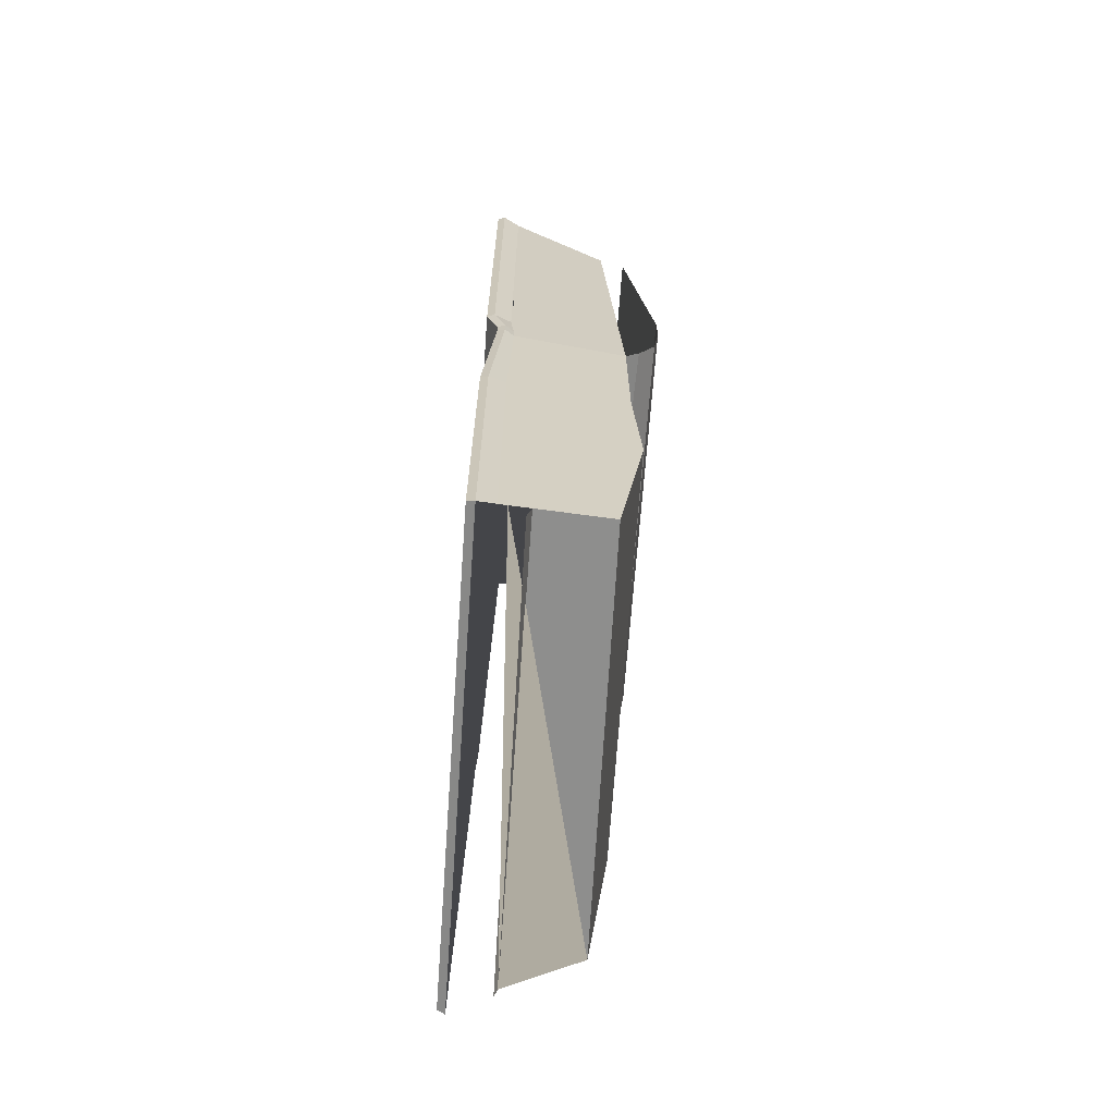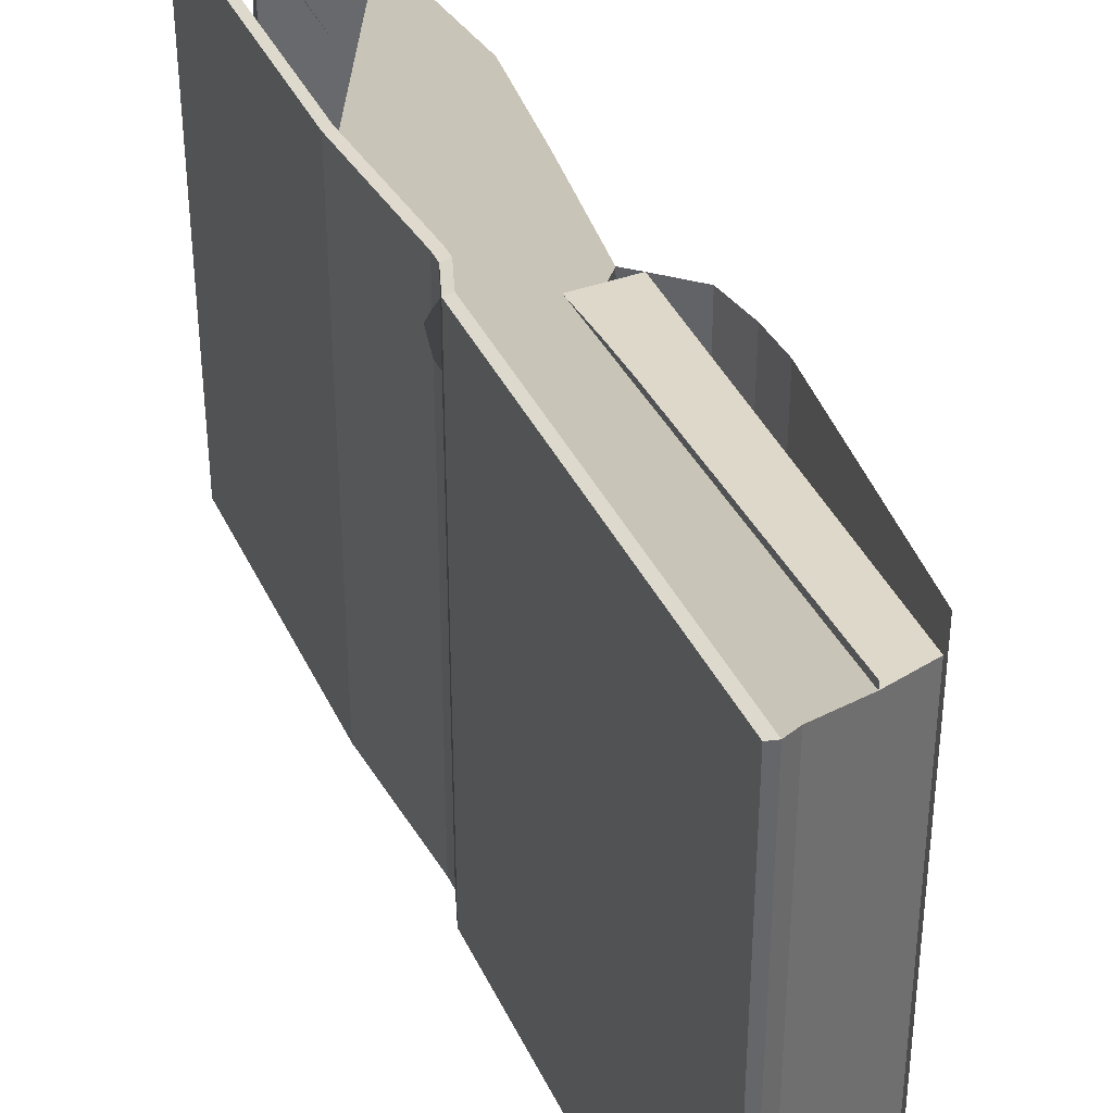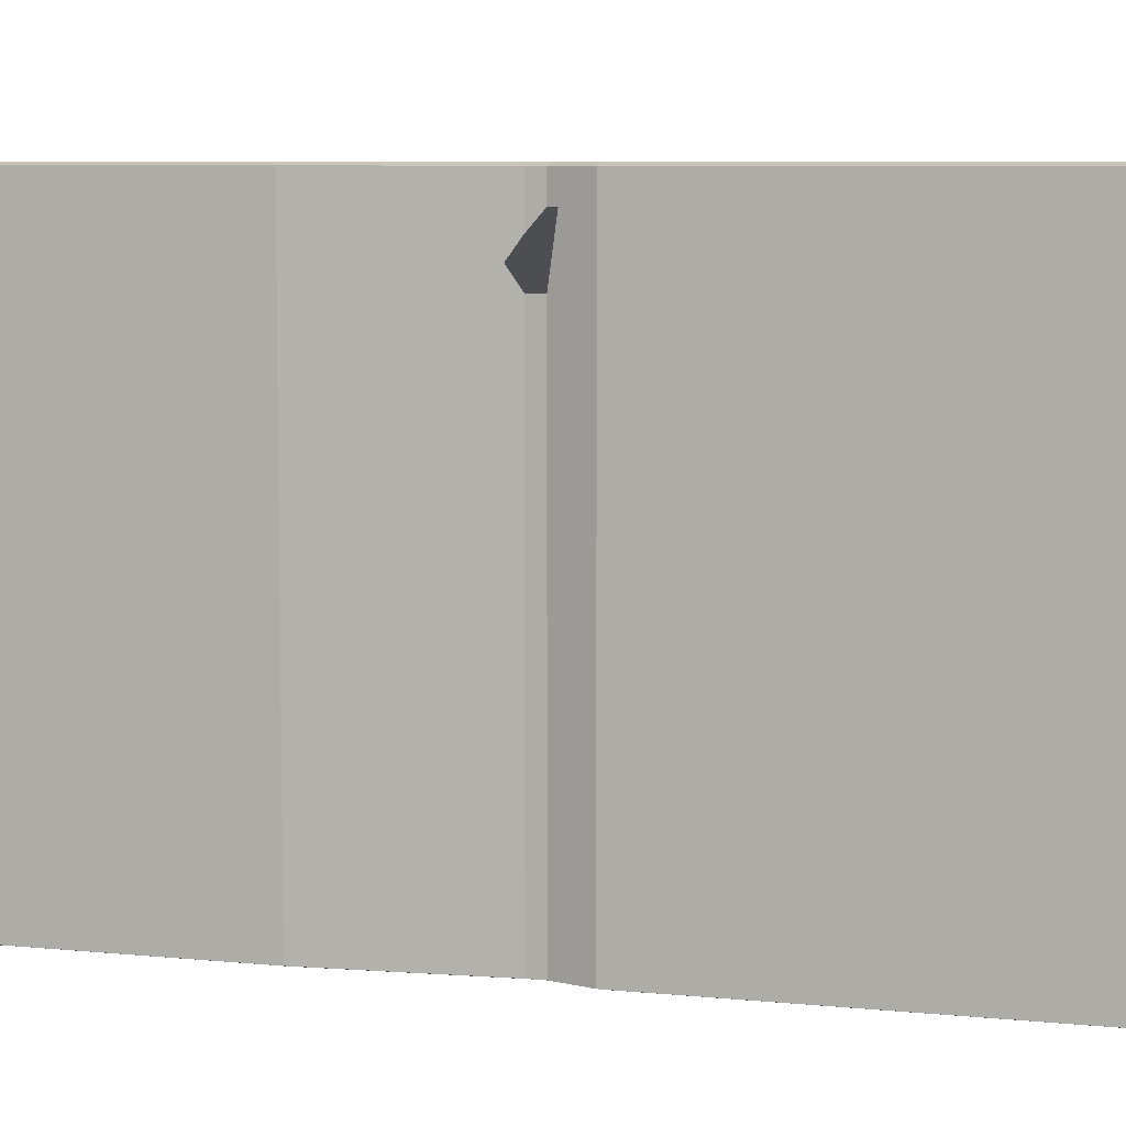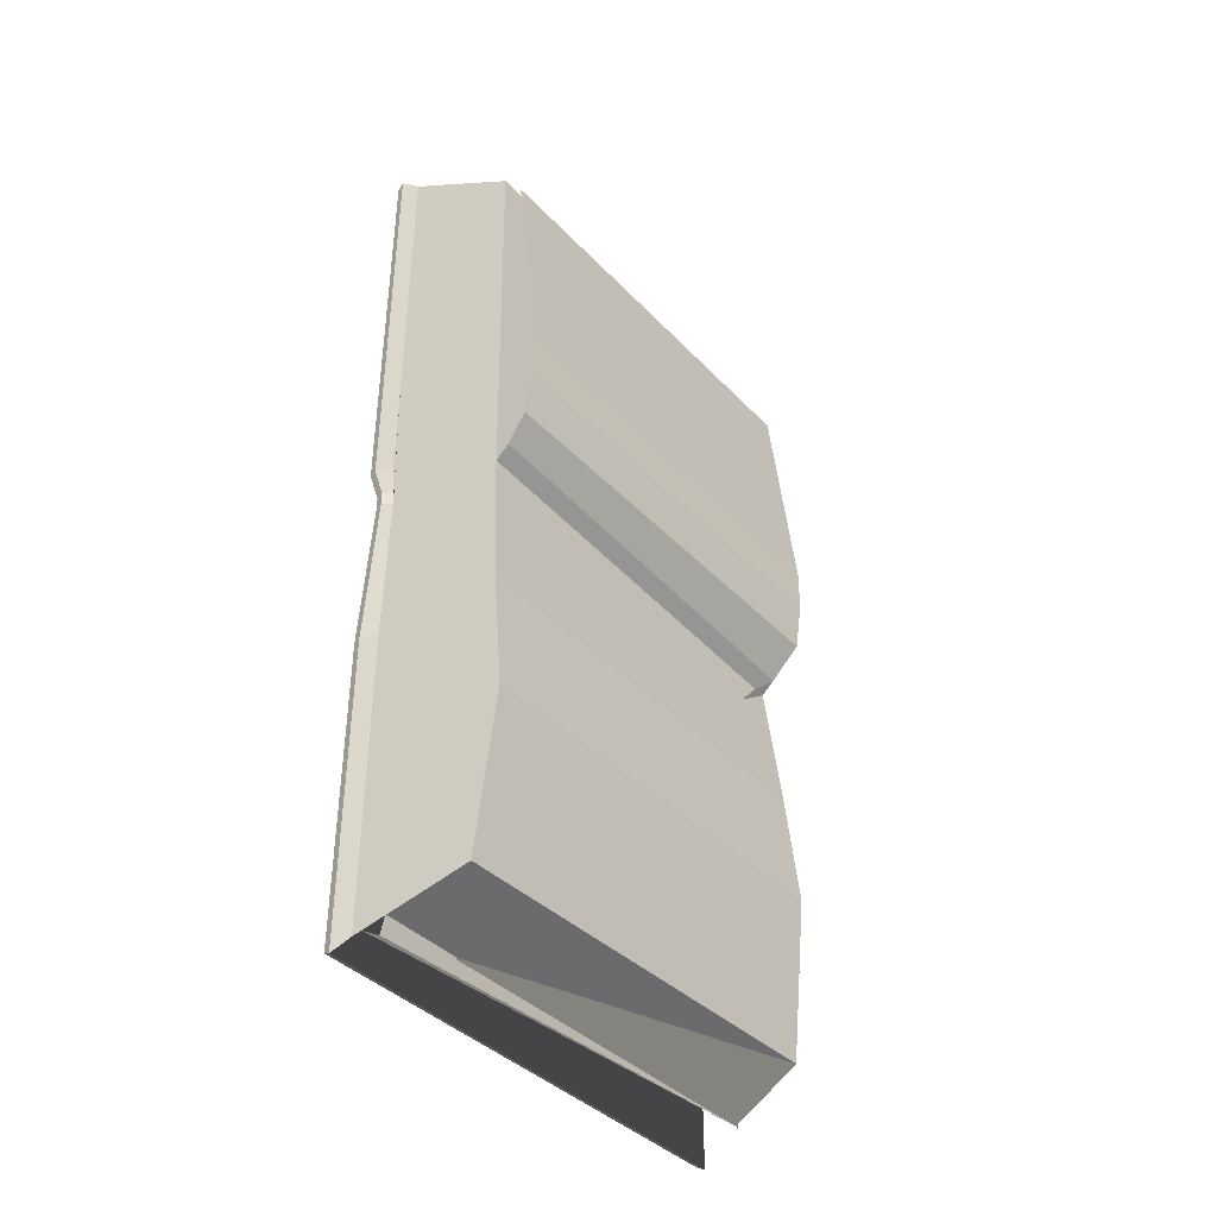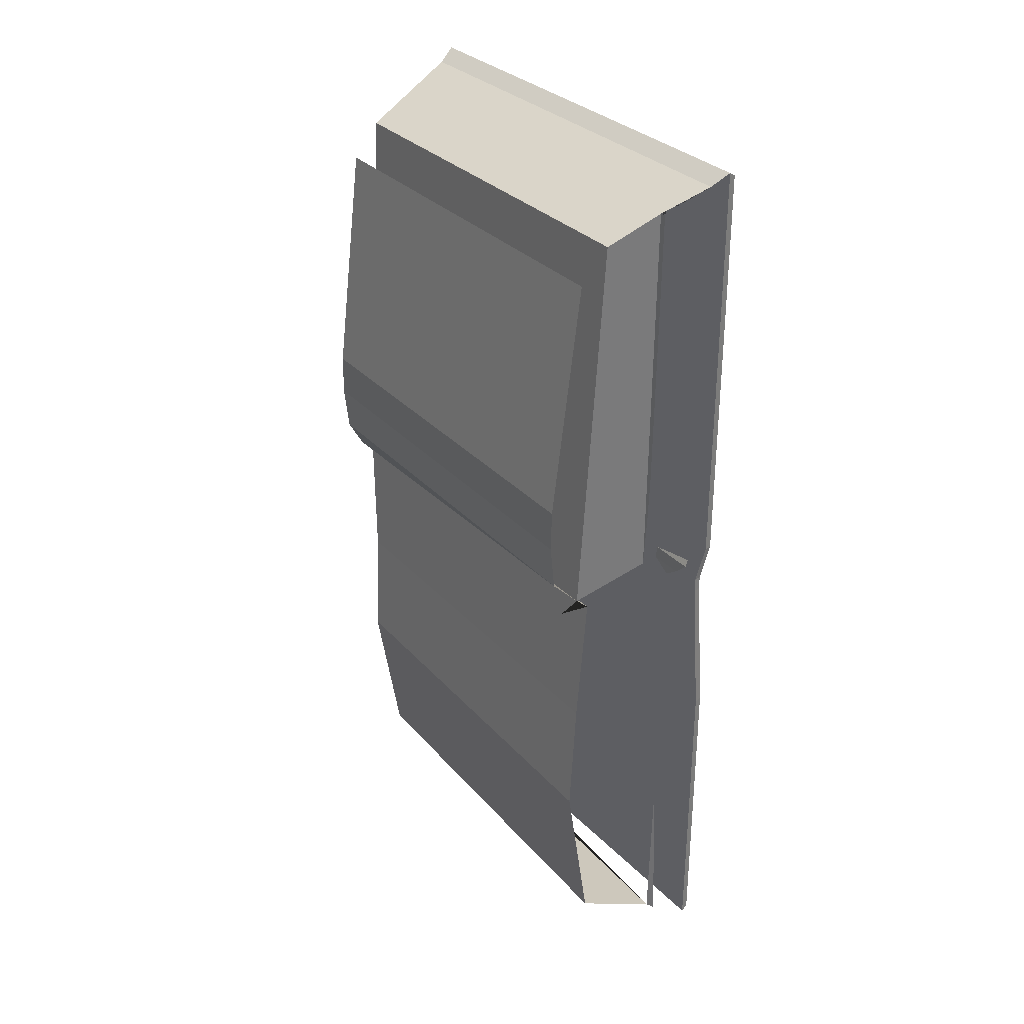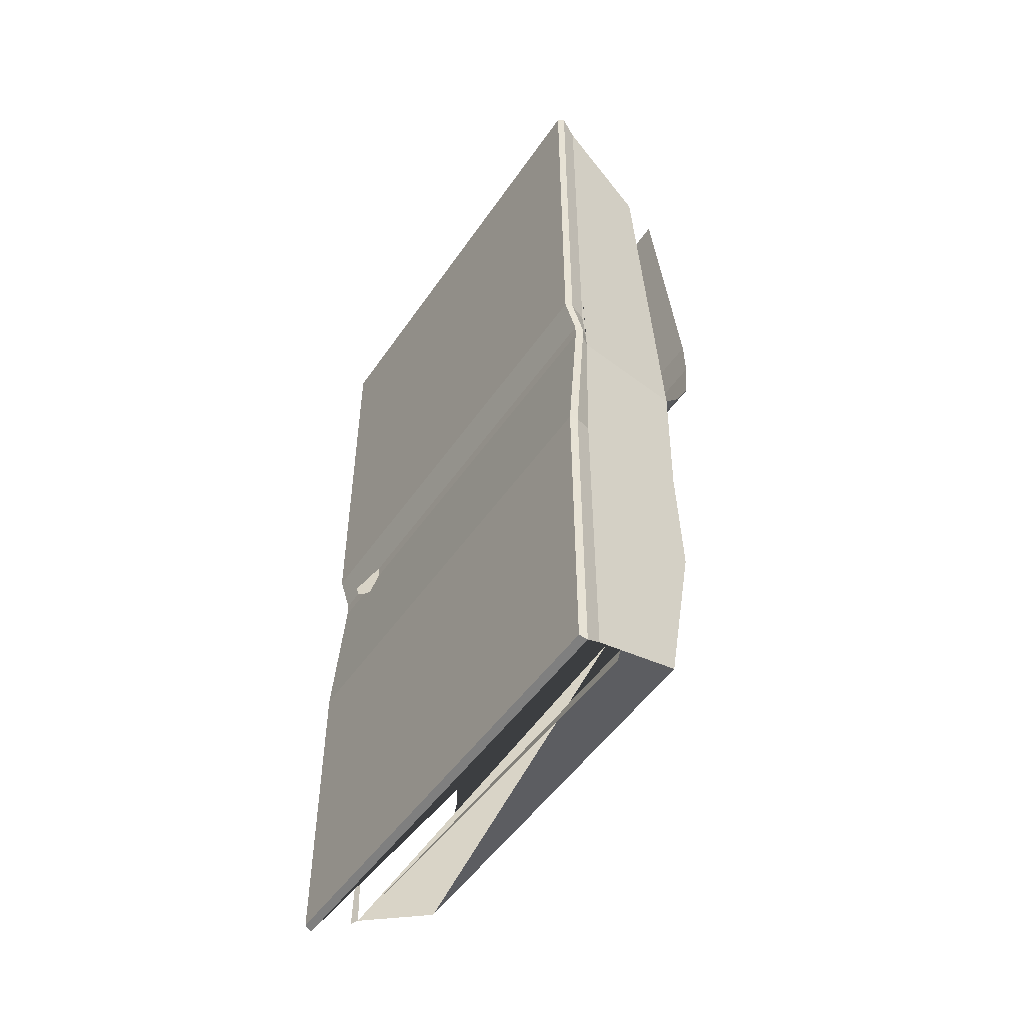
<metadata>
{"format":"obj","ext":"obj","renderer":"f3d","projection":"perspective","resolution":1024,"background":"white","views":[{"elev":-66.5,"azim":-4.1,"up":"+Z"},{"elev":37.5,"azim":-22.9,"up":"+Y"},{"elev":6.9,"azim":-73.3,"up":"+Y"},{"elev":-39.7,"azim":38.4,"up":"+Z"},{"elev":30.8,"azim":146.1,"up":"+Z"},{"elev":-49.7,"azim":-33.1,"up":"+Z"}]}
</metadata>
<code>
o Cube
v 0.2535 1.246 -2.36
v 0.2156 -1.244 -2.37
v 0.2191 1.237 2.344
v 0.2191 -1.237 2.344
v -0.365 -1.375 -2.606
v -0.365 1.375 2.606
v -0.365 -1.375 2.606
v -0.3433 -1.375 0
v 0.2353 1.159 -0.01971
v 0.3111 -1.306 -0.01971
v -0.3433 -1.375 0.07851
v 0.3149 1.159 0.05064
v 0.3907 -1.306 0.05064
v -0.365 -1.375 0.2702
v 0.318 -1.282 -0.7796
v -0.365 -1.375 -0.8552
v 0.318 1.183 -0.7796
v 0.3605 -1.263 -1.453
v -0.365 -1.375 -1.601
v 0.3759 1.209 -1.445
v 0.3624 1.205 2.136
v 0.3624 -1.26 2.136
v 0.4895 1.165 0.224
v 0.4895 -1.3 0.224
v -0.365 -1.375 0.8901
v 0.5251 1.183 0.7454
v 0.5251 -1.282 0.7454
v 0.5239 -1.291 0.4979
v -0.365 -1.375 0.5959
v 0.5239 1.174 0.4979
v -0.464 -1.411 0.9151
v -0.464 -1.411 2.676
v -0.464 1.411 2.676
v -0.464 1.411 -2.672
v -0.464 -1.411 -2.672
v -0.464 1.411 -1.641
v -0.464 -1.411 -0.8756
v -0.3956 -1.411 0.001799
v -0.3956 1.411 0.08236
v -0.3956 1.411 0.001799
v -0.3956 -1.411 0.08236
v -0.464 1.411 0.2791
v -0.464 -1.411 0.2791
v -0.464 1.411 0.6132
v -0.464 1.411 -0.8756
v -0.464 -1.411 -1.641
v -0.464 -1.411 0.6132
v -0.464 1.411 0.9151
v -0.2027 -1.337 -2.534
v -0.2513 -1.347 -2.552
v -0.2677 -1.356 -2.57
v -0.3164 -1.366 -2.588
v -0.07301 1.318 2.498
v -0.2027 1.337 -2.534
v -0.07678 1.291 0.2517
v -0.2178 1.341 -1.569
v -0.07301 1.354 2.498
v -0.07578 1.328 0.8478
v -0.07625 1.315 0.5649
v -0.23 -1.337 -2.632
v -0.2226 1.386 -2.533
v -0.5083 -1.399 0.9053
v -0.5083 -1.399 2.651
v -0.5083 1.399 2.651
v -0.5083 1.399 -2.651
v -0.5083 -1.399 -2.651
v -0.5083 1.399 -1.629
v -0.5083 -1.399 -0.8702
v -0.4405 -1.399 -0.000208
v -0.4405 1.399 0.07966
v -0.4405 1.399 -0.000208
v -0.4405 -1.399 0.07966
v -0.5083 1.399 0.2747
v -0.5083 -1.399 0.2747
v -0.5083 1.399 0.606
v -0.5083 1.399 -0.8702
v -0.5083 -1.399 -1.629
v -0.5083 -1.399 0.606
v -0.5083 1.399 0.9053
f 15 17 9 10
f 16 8 38 37
f 10 9 12 13
f 7 6 33 32
f 18 20 17 15
f 14 29 47 43
f 2 1 20 18
f 29 25 31 47
f 27 26 21 22
f 13 12 23 24
f 28 30 26 27
f 24 23 30 28
f 5 19 46 35
f 45 36 67 76
f 32 33 64 63
f 43 47 78 74
f 42 39 70 73
f 31 32 63 62
f 48 44 75 79
f 38 41 72 69
f 46 37 68 77
f 8 11 41 38
f 11 14 43 41
f 25 7 32 31
f 19 16 37 46
f 12 55 53 3
f 52 51 50 49 2 18 15 10 8 16 19 5
f 54 1 2 49
f 6 7 4 3 53
f 59 55 53 57 58
f 54 49 60
f 77 67 65 66
f 72 70 71 69
f 74 73 70 72
f 78 75 73 74
f 69 71 76 68
f 68 76 67 77
f 63 64 79 62
f 62 79 75 78
f 34 35 66 65
f 35 46 77 66
f 41 43 74 72
f 36 34 65 67
f 44 42 73 75
f 37 38 69 68
f 47 31 62 78
f 39 40 71 70
f 33 48 79 64
f 40 45 76 71
f 54 56 61
f 52 5 35 34 36 45 40 39 42 44 48 33 6 53 55 12 9 17 20 1 54 49 50 51
f 25 29 14 11 8 10 4 7
f 4 10 12 3

</code>
